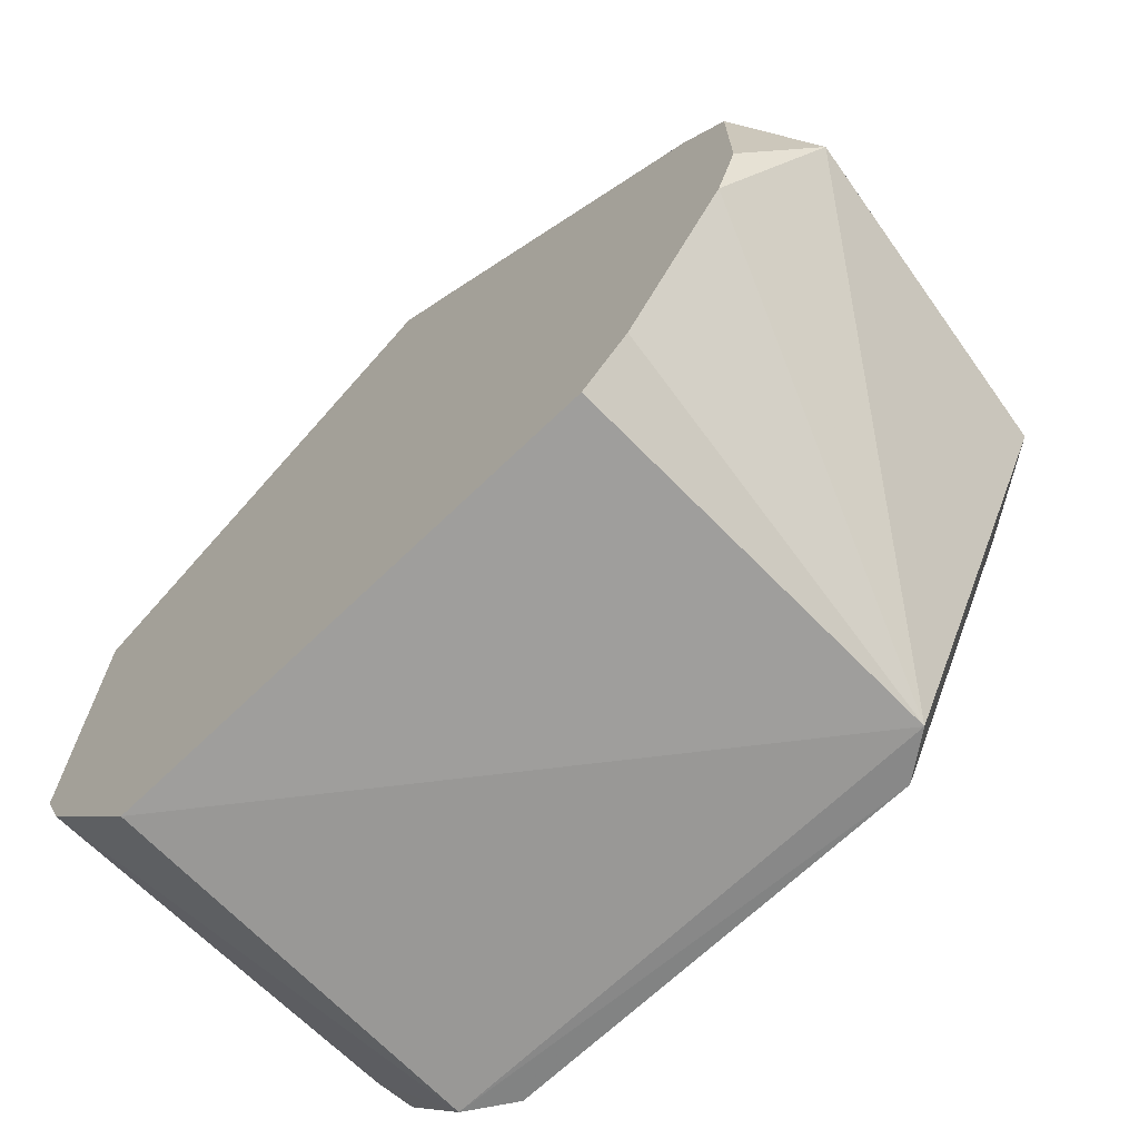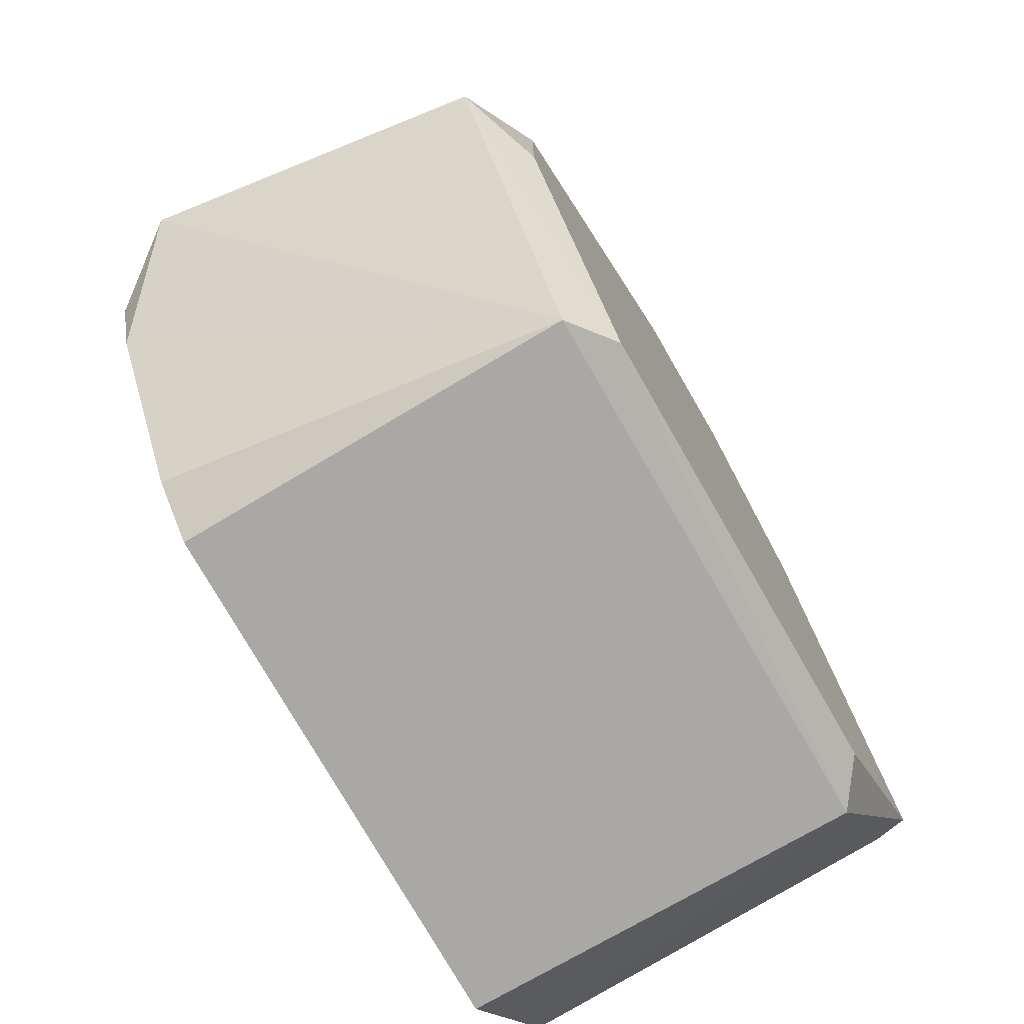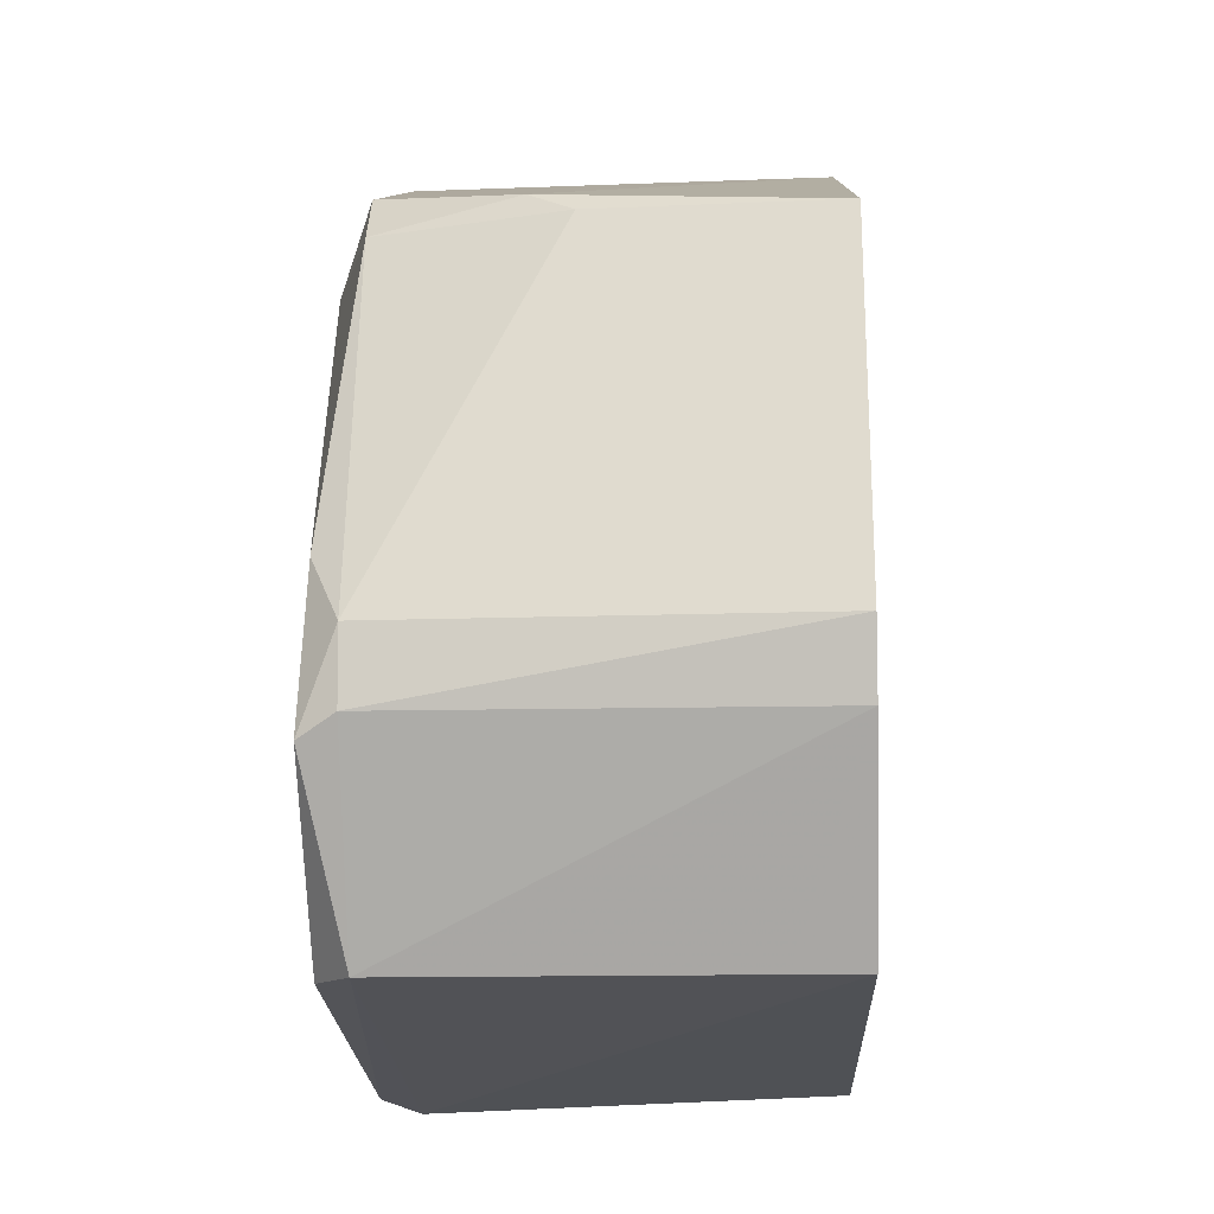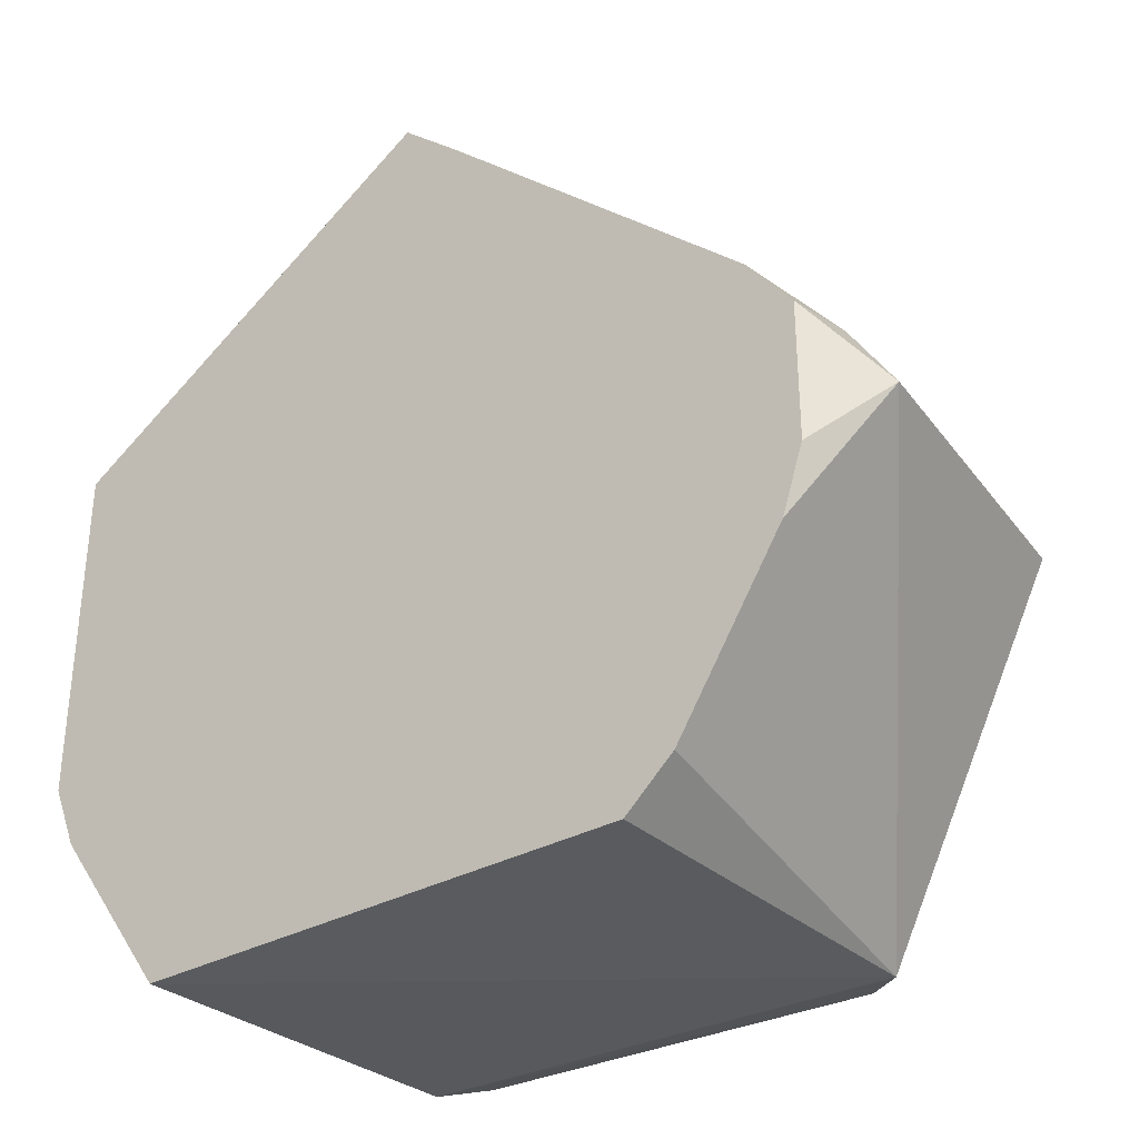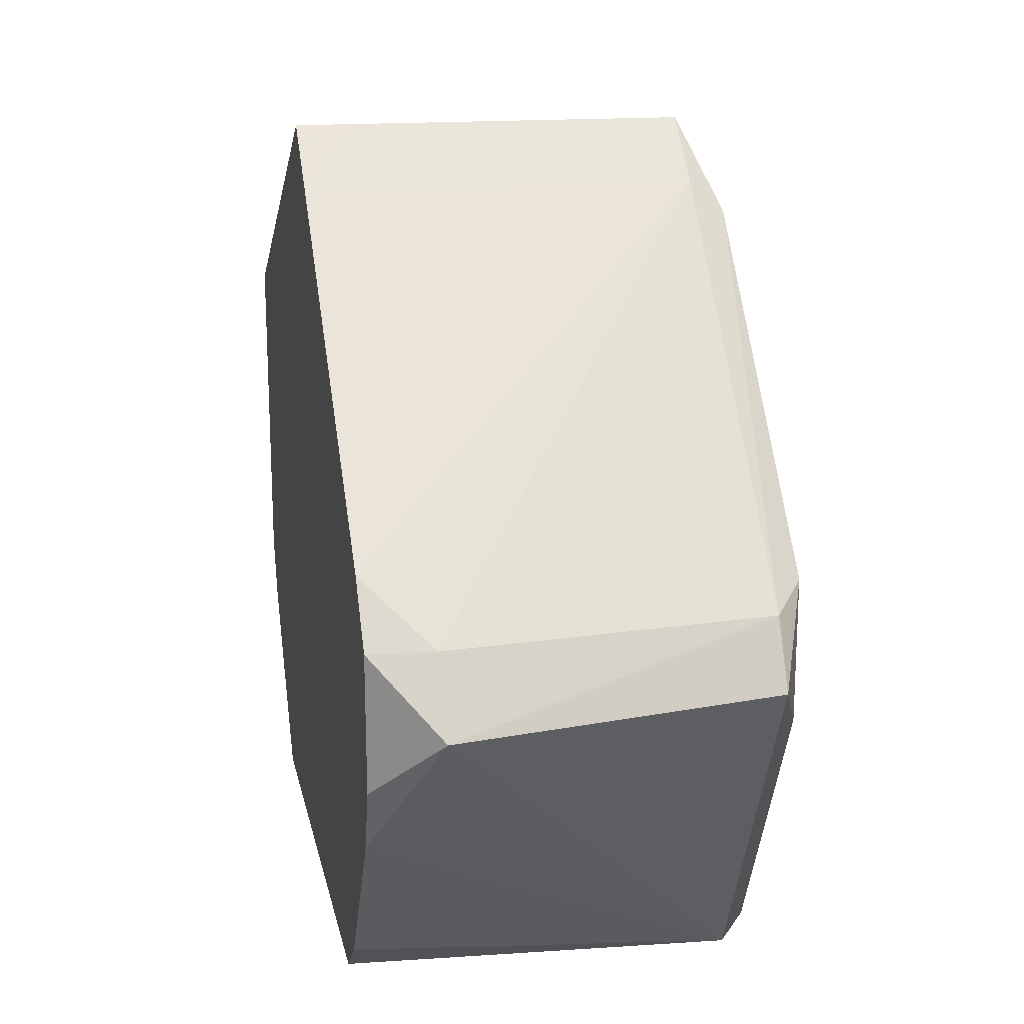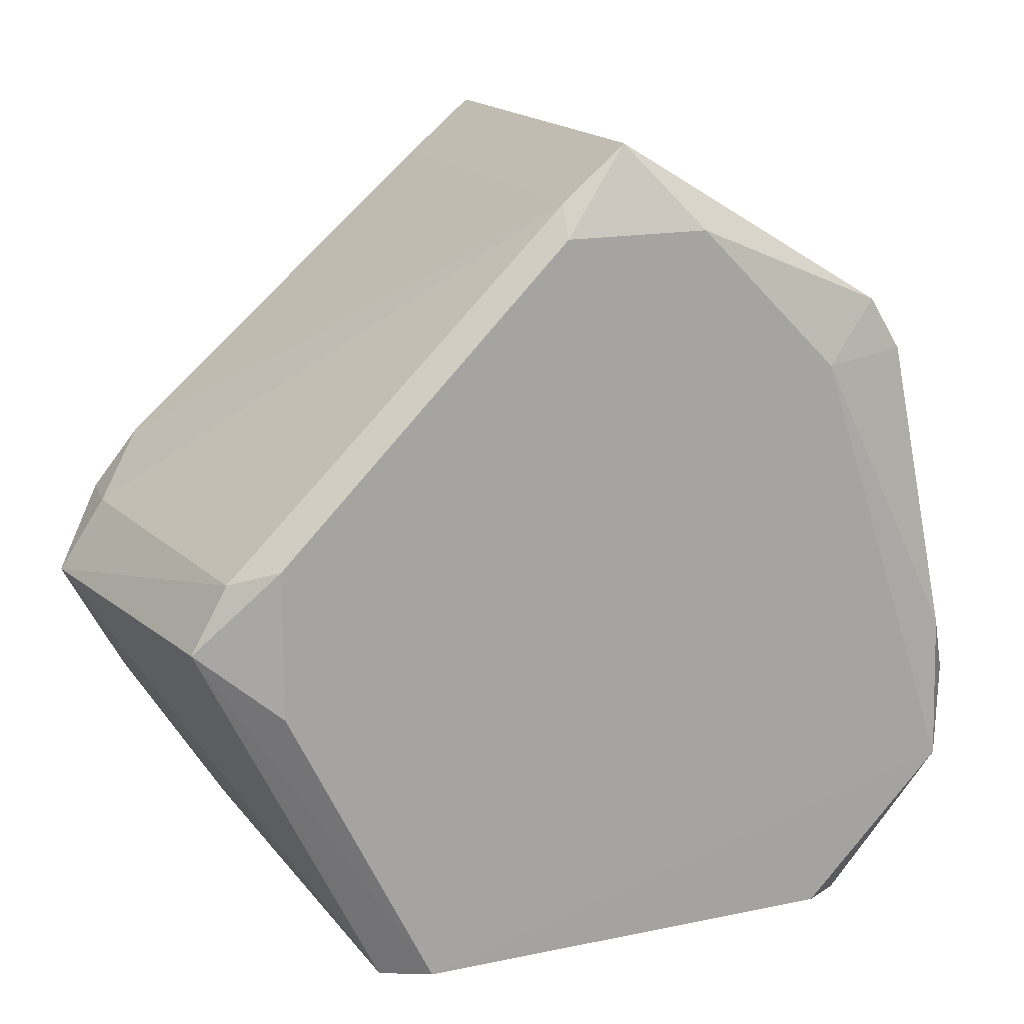
<metadata>
{"format":"obj","ext":"obj","renderer":"f3d","projection":"perspective","resolution":1024,"background":"white","views":[{"elev":-68.6,"azim":43.6,"up":"+Y"},{"elev":-74.7,"azim":119.9,"up":"+Y"},{"elev":-21.4,"azim":-87.6,"up":"+Y"},{"elev":-30.0,"azim":37.4,"up":"+Y"},{"elev":19.8,"azim":78.7,"up":"+Y"},{"elev":15.6,"azim":156.3,"up":"+Y"}]}
</metadata>
<code>
v -0.03988 0.02803 -0.002345
v -0.04682 0.02291 0.02776
v -7.4e-07 0.05223 0.02776
v -0.04762 -0.01642 0.02776
v -0.04682 0.02291 0.02776
v -0.04497 -0.01556 -0.0174
v -0.03279 0.03184 -0.0174
v -0.03988 0.02803 -0.002345
v -7.4e-07 0.05157 -0.0174
v 0.02518 -0.04196 -0.02128
v 0.03022 -0.04254 -0.0174
v -0.03034 -0.0427 -0.0174
v 0.0511 -0.0009435 -0.0174
v 0.03022 -0.04254 -0.0174
v 0.02518 -0.04196 -0.02128
v 0.05638 -0.0009435 0.02023
v 0.03022 -0.04254 -0.0174
v 0.0511 -0.0009435 -0.0174
v -0.04762 -0.01642 0.02776
v -0.04497 -0.01556 -0.0174
v -0.04353 -0.02312 -0.0174
v -0.04353 -0.02312 -0.0174
v -0.04497 -0.01556 -0.0174
v -0.04196 -0.02518 -0.02121
v -0.04353 -0.02312 -0.0174
v -0.04461 -0.02367 0.02776
v -0.04762 -0.01642 0.02776
v -0.04196 -0.02518 -0.02121
v -0.03034 -0.0427 -0.0174
v -0.04353 -0.02312 -0.0174
v -0.04353 -0.02312 -0.0174
v -0.03034 -0.0427 -0.0174
v -0.04461 -0.02367 0.02776
v -0.04682 0.02291 0.02776
v -0.03988 0.02803 -0.002345
v -0.04196 0.02518 0.002316
v -0.04196 0.02518 0.002316
v -0.04497 -0.01556 -0.0174
v -0.04682 0.02291 0.02776
v -0.03663 0.02567 -0.0174
v -0.03988 0.02803 -0.002345
v -0.03279 0.03184 -0.0174
v -0.03663 0.02567 -0.0174
v -0.04196 0.02518 0.002316
v -0.03988 0.02803 -0.002345
v -0.04497 -0.01556 -0.0174
v -0.04196 0.02518 0.002316
v -0.03663 0.02567 -0.0174
v -0.03279 0.03184 -0.0174
v -7.4e-07 0.05157 -0.0174
v -0.008392 0.04196 -0.02122
v -0.008392 0.04196 -0.02122
v -7.4e-07 0.05157 -0.0174
v 0.008392 0.04196 -0.02118
v -7.4e-07 0.05212 0.02023
v -0.03988 0.02803 -0.002345
v -7.4e-07 0.05223 0.02776
v -7.4e-07 0.05212 0.02023
v -7.4e-07 0.05157 -0.0174
v -0.03988 0.02803 -0.002345
v 0.05096 0.007128 0.02023
v 0.0499 0.00696 0.02776
v 0.05638 -0.0009435 0.02023
v 0.05096 0.007128 0.02023
v 0.04458 0.01354 0.02776
v 0.0499 0.00696 0.02776
v 0.05638 -0.0009435 0.02023
v 0.0499 0.00696 0.02776
v 0.04995 -0.0009435 0.02776
v 0.04995 -0.0009435 0.02776
v 0.05 -0.008863 0.02776
v 0.05638 -0.0009435 0.02023
v 0.05638 -0.0009435 0.02023
v 0.05 -0.008863 0.02776
v 0.0475 -0.01638 0.02776
v 0.05 -0.008863 0.02776
v 0.04995 -0.0009435 0.02776
v 0.0475 -0.01638 0.02776
v 0.0475 -0.01638 0.02776
v 0.03022 -0.04254 -0.0174
v 0.05638 -0.0009435 0.02023
v 0.03499 -0.03593 0.02776
v 0.03022 -0.04254 -0.0174
v 0.0475 -0.01638 0.02776
v 0.0499 0.00696 0.02776
v 0.04458 0.01354 0.02776
v 0.0475 -0.01638 0.02776
v 0.0475 -0.01638 0.02776
v 0.04995 -0.0009435 0.02776
v 0.0499 0.00696 0.02776
v -0.02518 -0.04196 -0.02116
v -0.04196 -0.02518 -0.02121
v 0.02518 -0.04196 -0.02128
v 0.02518 -0.04196 -0.02128
v -0.03034 -0.0427 -0.0174
v -0.02518 -0.04196 -0.02116
v -0.02518 -0.04196 -0.02116
v -0.03034 -0.0427 -0.0174
v -0.04196 -0.02518 -0.02121
v -0.03045 -0.04285 0.02023
v 0.03022 -0.04254 -0.0174
v -0.03047 -0.04288 0.02776
v -0.03045 -0.04285 0.02023
v -0.03034 -0.0427 -0.0174
v 0.03022 -0.04254 -0.0174
v -0.03047 -0.04288 0.02776
v -0.04461 -0.02367 0.02776
v -0.03045 -0.04285 0.02023
v -0.04461 -0.02367 0.02776
v -0.03034 -0.0427 -0.0174
v -0.03045 -0.04285 0.02023
v 0.04196 -0.008392 -0.02122
v 0.0511 -0.0009435 -0.0174
v 0.02518 -0.04196 -0.02128
v 0.02518 -0.04196 -0.02128
v -0.008392 0.04196 -0.02122
v 0.04196 -0.008392 -0.02122
v 0.05638 -0.0009435 0.02023
v 0.0511 -0.0009435 -0.0174
v 0.04694 0.006492 -0.0174
v 0.04694 0.006492 -0.0174
v 0.05096 0.007128 0.02023
v 0.05638 -0.0009435 0.02023
v 0.03499 -0.03593 0.02776
v 0.02921 -0.04115 0.02776
v 0.02938 -0.04138 0.02023
v 0.02938 -0.04138 0.02023
v 0.03022 -0.04254 -0.0174
v 0.03499 -0.03593 0.02776
v 0.02938 -0.04138 0.02023
v 0.02921 -0.04115 0.02776
v -0.03047 -0.04288 0.02776
v -0.03047 -0.04288 0.02776
v 0.03022 -0.04254 -0.0174
v 0.02938 -0.04138 0.02023
v -0.02518 0.02518 -0.02124
v -0.03663 0.02567 -0.0174
v -0.03279 0.03184 -0.0174
v -0.03279 0.03184 -0.0174
v -0.008392 0.04196 -0.02122
v -0.02518 0.02518 -0.02124
v 0.02518 -0.04196 -0.02128
v -0.04196 -0.02518 -0.02121
v -0.02518 0.02518 -0.02124
v -0.02518 0.02518 -0.02124
v -0.008392 0.04196 -0.02122
v 0.02518 -0.04196 -0.02128
v 0.007433 0.04599 0.02776
v -7.4e-07 0.05212 0.02023
v -7.4e-07 0.05223 0.02776
v -7.4e-07 0.05157 -0.0174
v -7.4e-07 0.05212 0.02023
v 0.007433 0.04599 0.02776
v 0.04196 0.008392 -0.02119
v -0.008392 0.04196 -0.02122
v 0.008392 0.04196 -0.02118
v 0.04196 0.008392 -0.02119
v 0.04196 -0.008392 -0.02122
v -0.008392 0.04196 -0.02122
v 0.0511 -0.0009435 -0.0174
v 0.04196 -0.008392 -0.02122
v 0.04196 0.008392 -0.02119
v 0.04196 0.008392 -0.02119
v 0.04694 0.006492 -0.0174
v 0.0511 -0.0009435 -0.0174
v -0.04196 -0.008392 -0.02047
v -0.02518 0.02518 -0.02124
v -0.04196 -0.02518 -0.02121
v -0.03663 0.02567 -0.0174
v -0.02518 0.02518 -0.02124
v -0.04196 -0.008392 -0.02047
v -0.04196 -0.02518 -0.02121
v -0.04497 -0.01556 -0.0174
v -0.04196 -0.008392 -0.02047
v -0.04497 -0.01556 -0.0174
v -0.03663 0.02567 -0.0174
v -0.04196 -0.008392 -0.02047
v 0.007326 0.04532 -0.0174
v 0.007433 0.04599 0.02776
v 0.04458 0.01354 0.02776
v -7.4e-07 0.05157 -0.0174
v 0.007433 0.04599 0.02776
v 0.007326 0.04532 -0.0174
v 0.008392 0.04196 -0.02118
v -7.4e-07 0.05157 -0.0174
v 0.007326 0.04532 -0.0174
v 0.04458 0.01354 0.02776
v 0.05096 0.007128 0.02023
v 0.007326 0.04532 -0.0174
v 0.008392 0.04196 -0.02118
v 0.04694 0.006492 -0.0174
v 0.02518 0.02518 -0.02118
v 0.02518 0.02518 -0.02118
v 0.04196 0.008392 -0.02119
v 0.008392 0.04196 -0.02118
v 0.04694 0.006492 -0.0174
v 0.04196 0.008392 -0.02119
v 0.02518 0.02518 -0.02118
v 0.05096 0.007128 0.02023
v 0.04694 0.006492 -0.0174
v 0.03131 0.02181 -0.0174
v 0.03131 0.02181 -0.0174
v 0.007326 0.04532 -0.0174
v 0.05096 0.007128 0.02023
v 0.03131 0.02181 -0.0174
v 0.04694 0.006492 -0.0174
v 0.008392 0.04196 -0.02118
v 0.008392 0.04196 -0.02118
v 0.007326 0.04532 -0.0174
v 0.03131 0.02181 -0.0174
v 0.03499 -0.03593 0.02776
v 0.0475 -0.01638 0.02776
v 0.007433 0.04599 0.02776
v 0.007433 0.04599 0.02776
v -0.04682 0.02291 0.02776
v -0.04762 -0.01642 0.02776
v -7.4e-07 0.05223 0.02776
v -0.04682 0.02291 0.02776
v 0.007433 0.04599 0.02776
v -0.04762 -0.01642 0.02776
v -0.04461 -0.02367 0.02776
v 0.007433 0.04599 0.02776
v 0.007433 0.04599 0.02776
v 0.02921 -0.04115 0.02776
v 0.03499 -0.03593 0.02776
v 0.007433 0.04599 0.02776
v -0.04461 -0.02367 0.02776
v -0.03047 -0.04288 0.02776
v -0.03047 -0.04288 0.02776
v 0.02921 -0.04115 0.02776
v 0.007433 0.04599 0.02776
v 0.007433 0.04599 0.02776
v 0.0475 -0.01638 0.02776
v 0.04458 0.01354 0.02776
f 1 2 3
f 4 5 6
f 7 8 9
f 10 11 12
f 13 14 15
f 16 17 18
f 19 20 21
f 22 23 24
f 25 26 27
f 28 29 30
f 31 32 33
f 34 35 36
f 37 38 39
f 40 41 42
f 43 44 45
f 46 47 48
f 49 50 51
f 52 53 54
f 55 56 57
f 58 59 60
f 61 62 63
f 64 65 66
f 67 68 69
f 70 71 72
f 73 74 75
f 76 77 78
f 79 80 81
f 82 83 84
f 85 86 87
f 88 89 90
f 91 92 93
f 94 95 96
f 97 98 99
f 100 101 102
f 103 104 105
f 106 107 108
f 109 110 111
f 112 113 114
f 115 116 117
f 118 119 120
f 121 122 123
f 124 125 126
f 127 128 129
f 130 131 132
f 133 134 135
f 136 137 138
f 139 140 141
f 142 143 144
f 145 146 147
f 148 149 150
f 151 152 153
f 154 155 156
f 157 158 159
f 160 161 162
f 163 164 165
f 166 167 168
f 169 170 171
f 172 173 174
f 175 176 177
f 178 179 180
f 181 182 183
f 184 185 186
f 187 188 189
f 190 191 192
f 193 194 195
f 196 197 198
f 199 200 201
f 202 203 204
f 205 206 207
f 208 209 210
f 211 212 213
f 214 215 216
f 217 218 219
f 220 221 222
f 223 224 225
f 226 227 228
f 229 230 231
f 232 233 234

</code>
